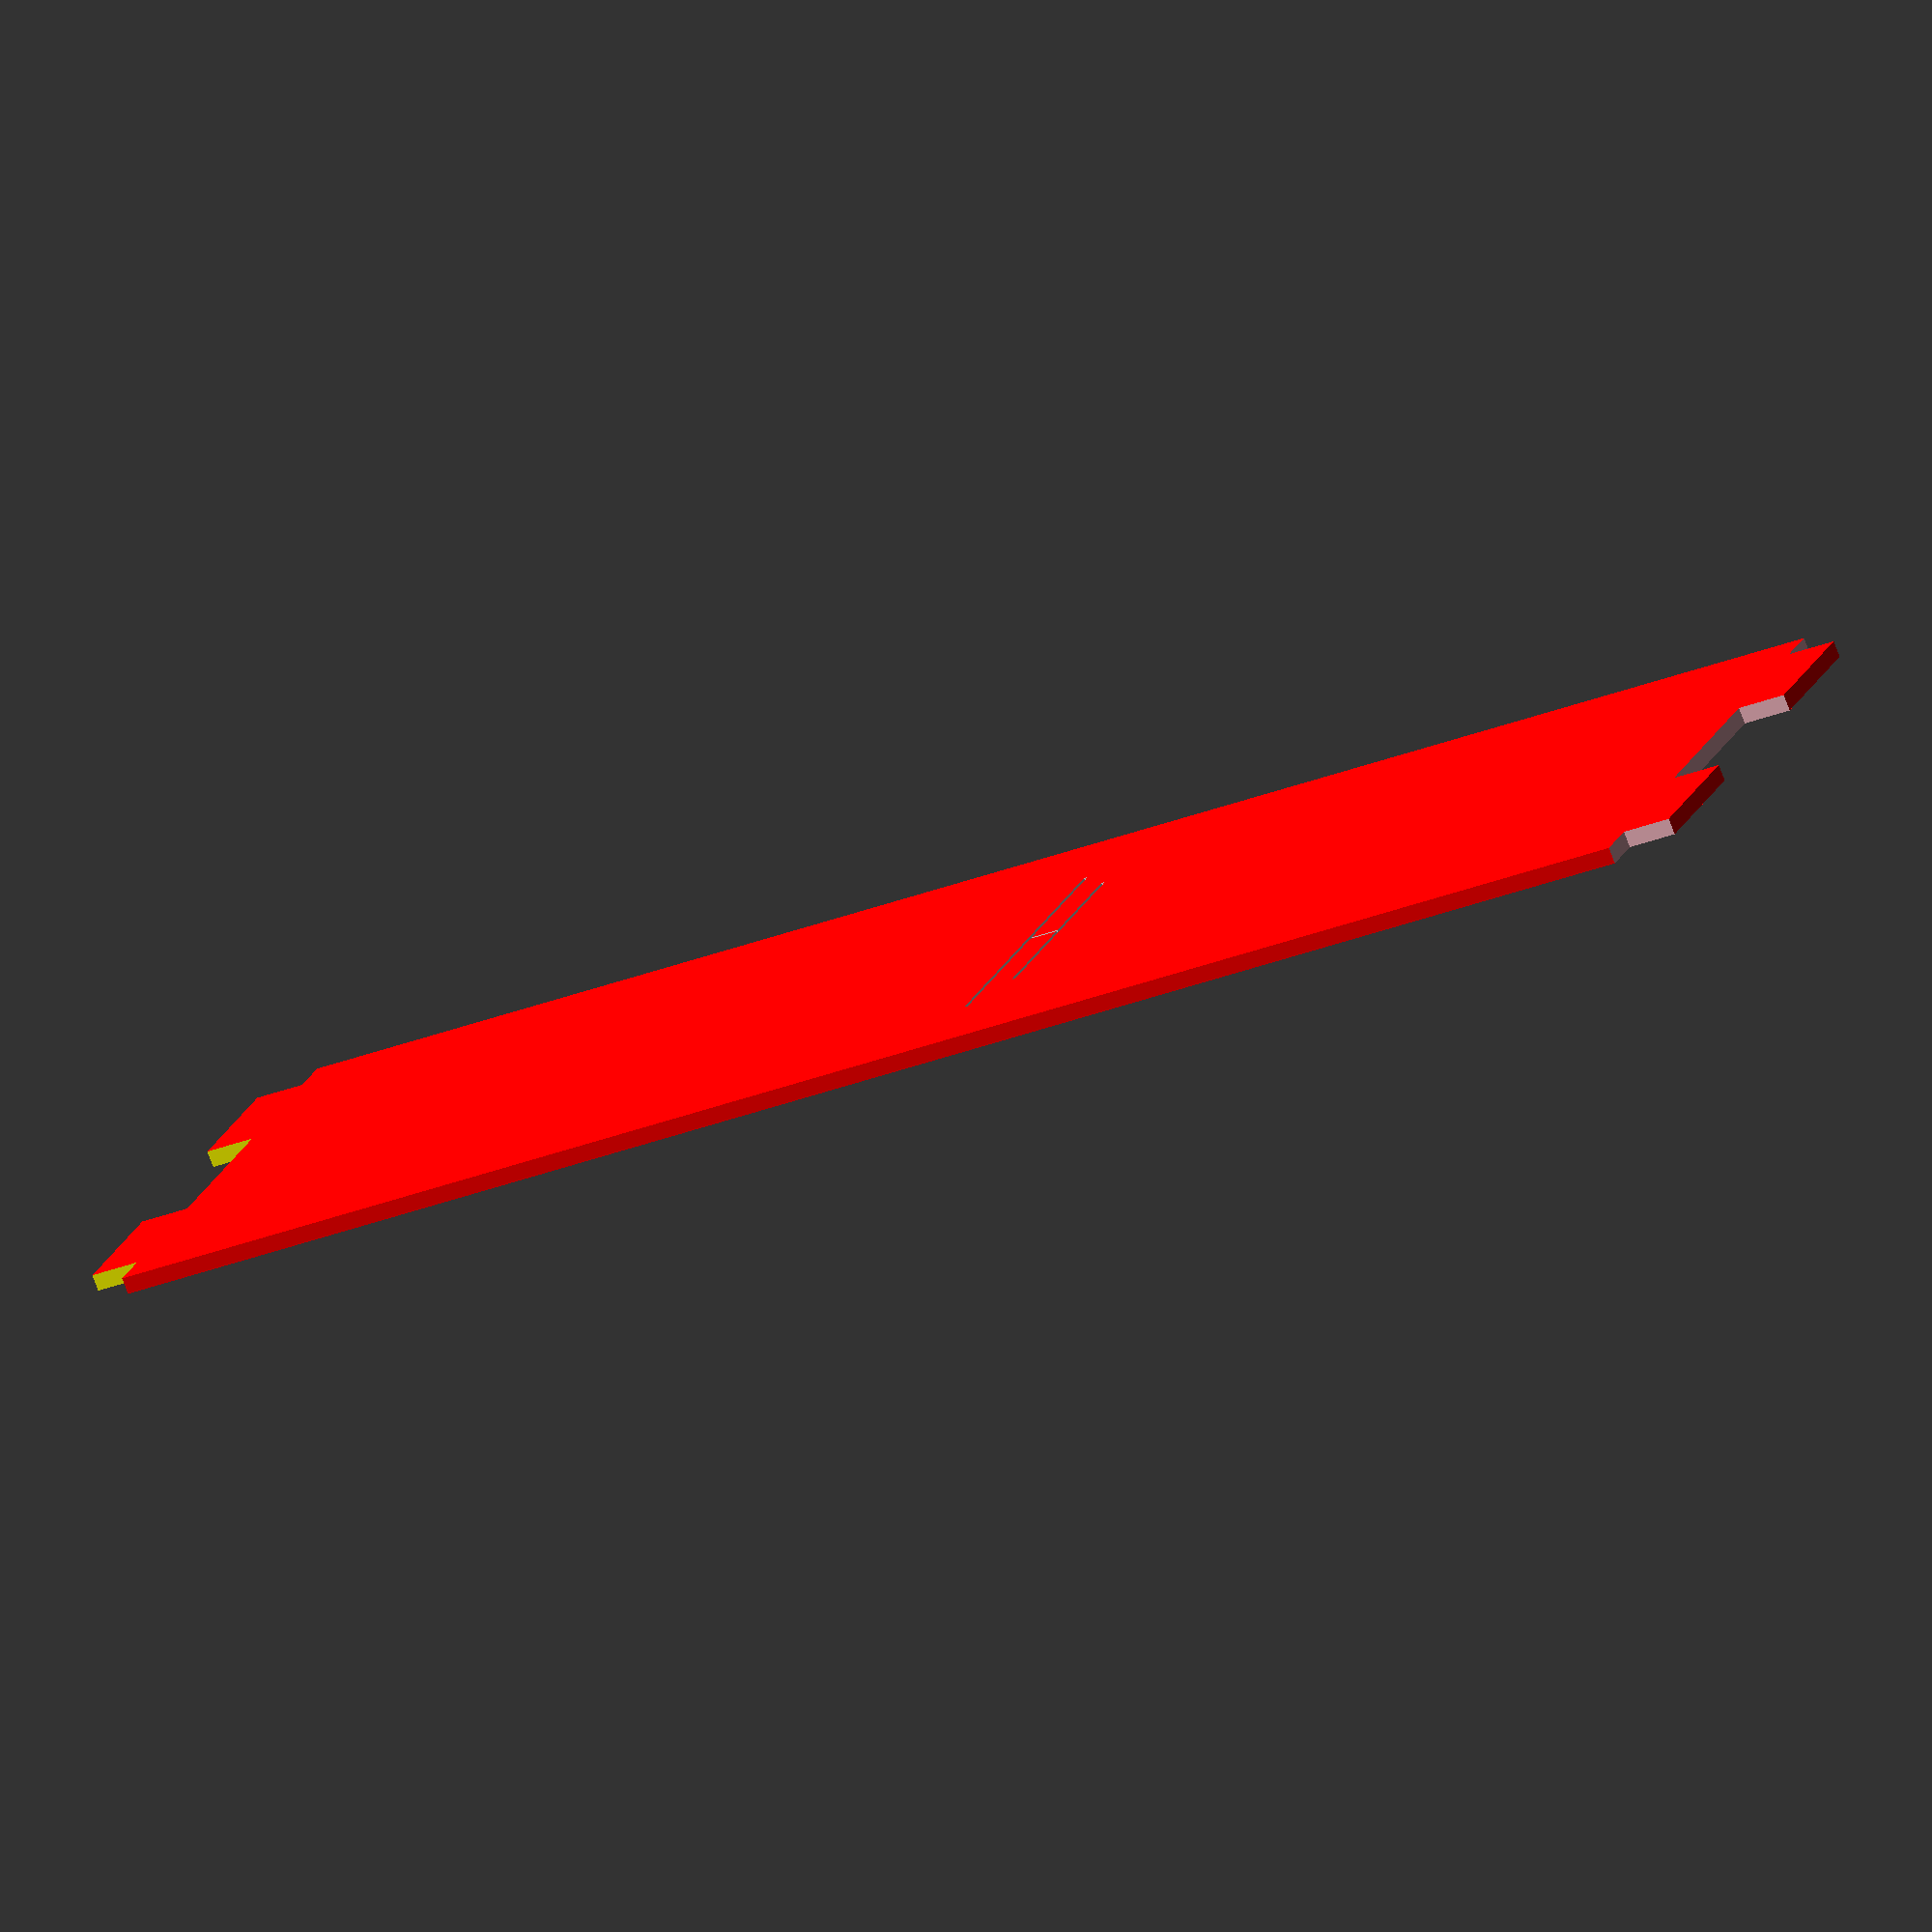
<openscad>
difference()
{
color("red")translate([0,0,0])cube([39,1,105.5]);

//Bottom Corners
color("yellow")translate([-1,-1,-1])cube([4,3,4]);
color("yellow")translate([13,-1,-1])cube([13,3,4]);
color("yellow")translate([36,-1,-1])cube([4,3,4]);
    
//Top Corners
color("pink")translate([-1,-1,102.5])cube([4,3,4]);
color("pink")translate([13,-1,102.5])cube([13,3,4]);
color("pink")translate([36,-1,102.5])cube([4,3,4]);
    
//The Slit
union()
{
color("white")translate([7,-1,57])cube([24,3,0.25]);
color("white")translate([19.5,-1,57])cube([0.25,3,2]);
color("white")translate([10.5,-1,59])cube([18,3,0.25]);
}
}
</openscad>
<views>
elev=213.8 azim=130.0 roll=242.5 proj=o view=wireframe
</views>
